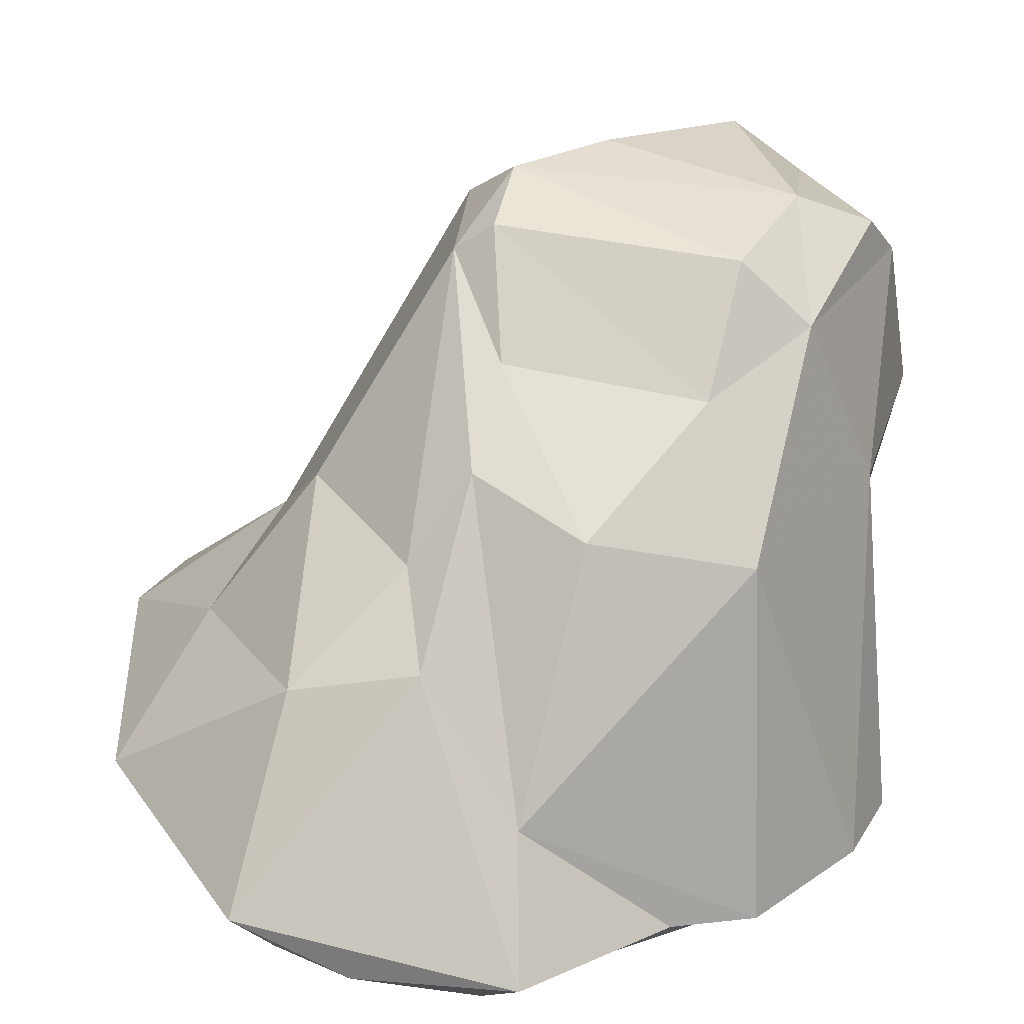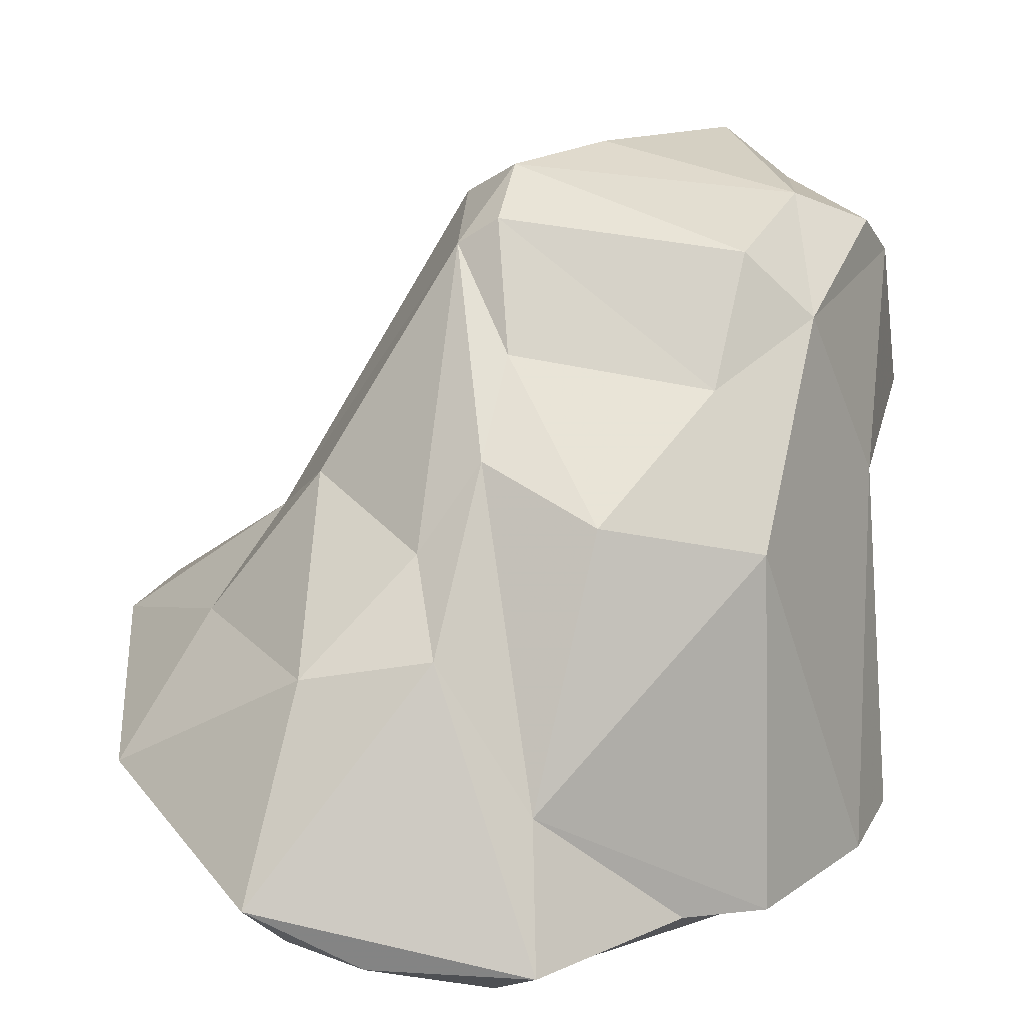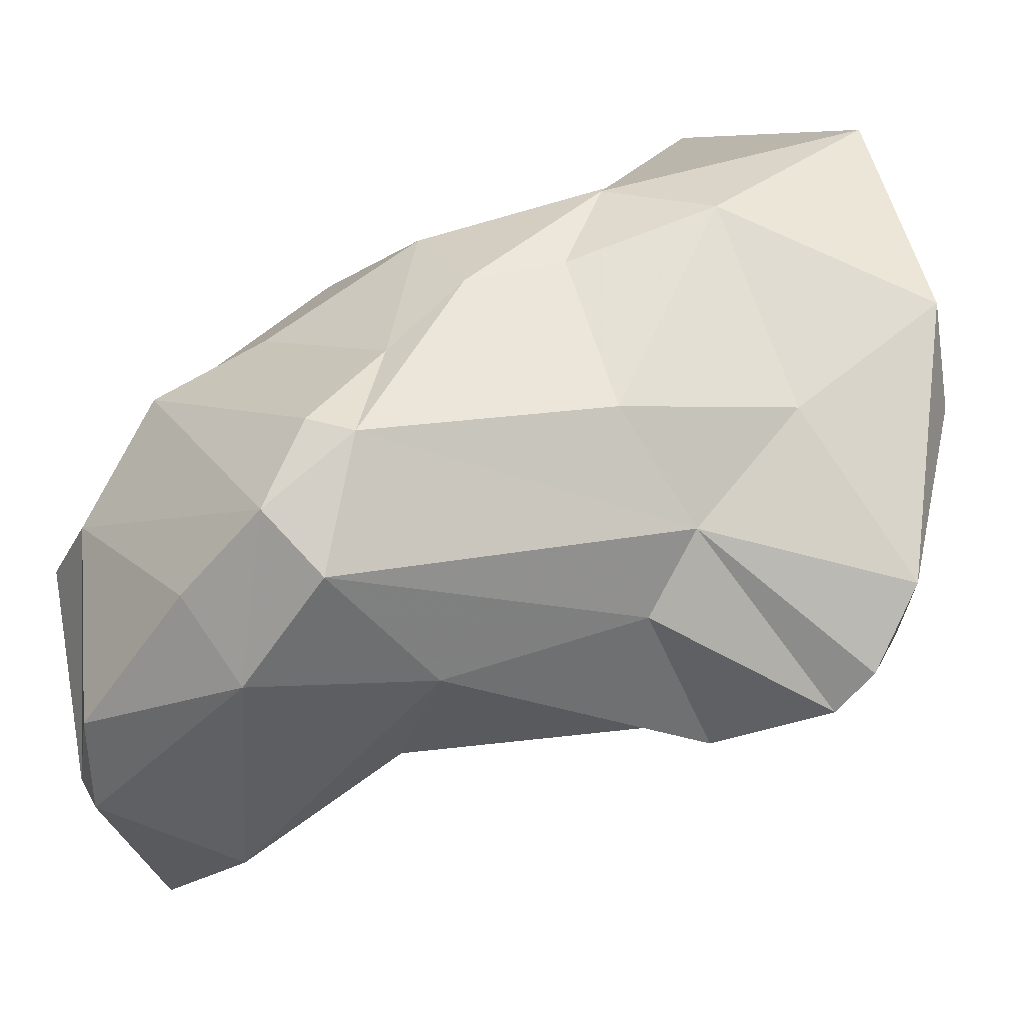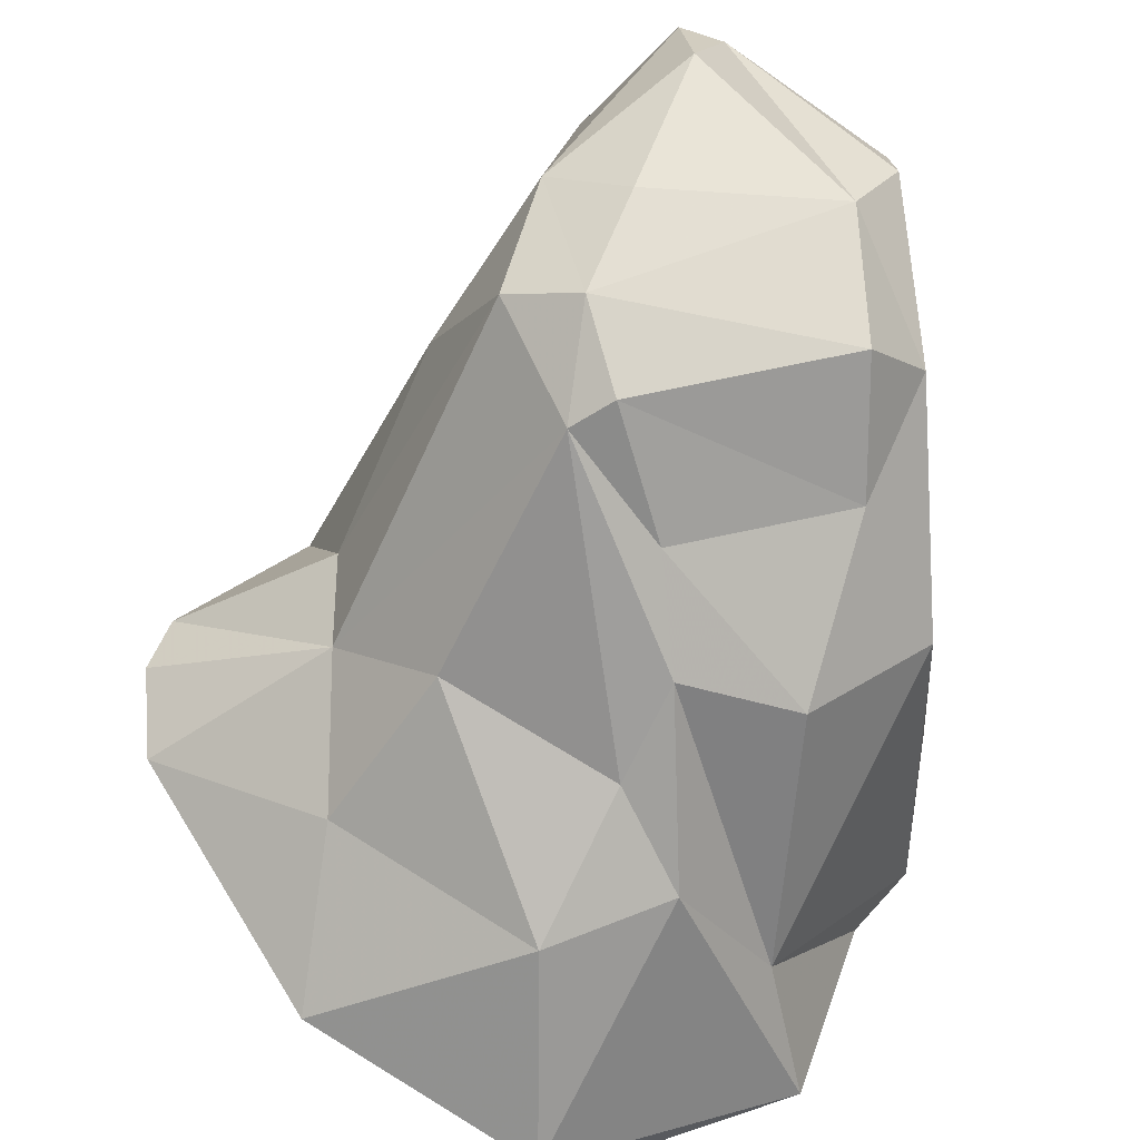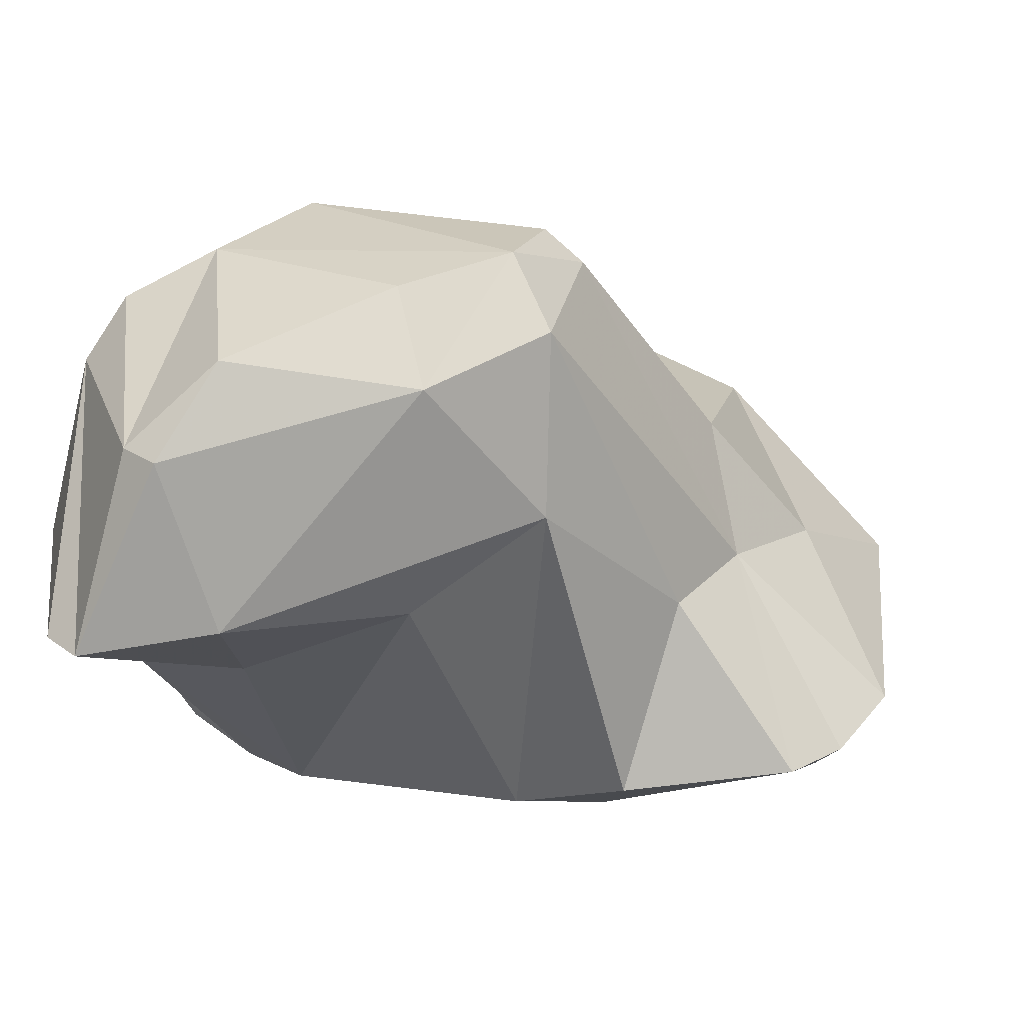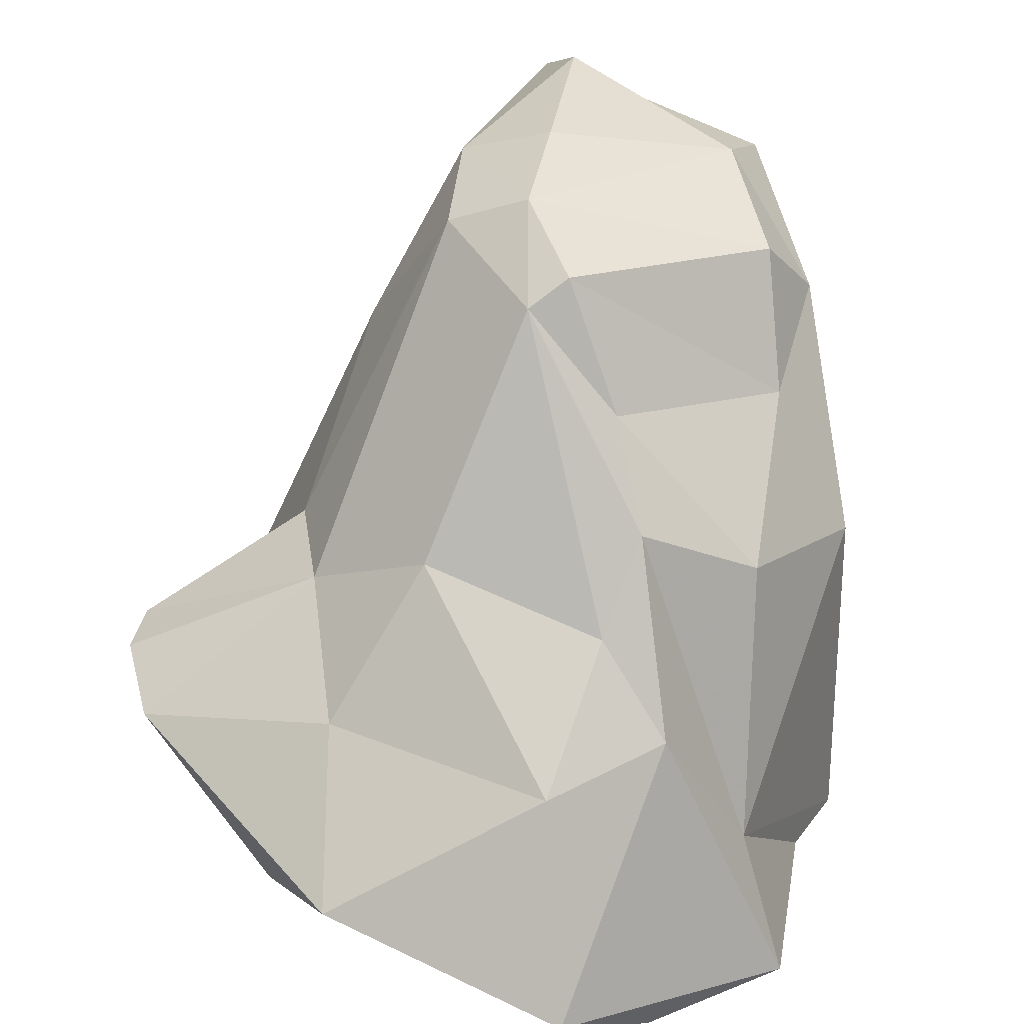
<metadata>
{"format":"obj","ext":"obj","renderer":"f3d","projection":"perspective","resolution":1024,"background":"white","views":[{"elev":13.8,"azim":-175.0,"up":"+Z"},{"elev":11.2,"azim":-177.2,"up":"+Z"},{"elev":3.9,"azim":39.6,"up":"+Y"},{"elev":47.2,"azim":153.7,"up":"+Z"},{"elev":51.1,"azim":13.3,"up":"+Z"},{"elev":31.1,"azim":144.3,"up":"+Z"}]}
</metadata>
<code>
v 305.1 279.9 120.7
v 305.6 282.3 124.6
v 306.2 285.7 119.1
v 307.6 280.9 111.8
v 306.4 287.9 109.4
v 307.9 288 123.4
v 305.6 285.6 109.9
v 306.3 283.7 125.5
v 306.7 275.5 122.4
v 307 281 116.2
v 308.1 278.5 126.3
v 309.1 288.5 108.1
v 309.3 280.5 111
v 307.8 285.1 108.7
v 314.7 294.3 112.1
v 307.5 277.9 118.9
v 309 291.3 108.9
v 307.7 274.9 122.8
v 309.7 288.4 125.1
v 310.8 276.1 123
v 320.4 289.2 109.6
v 310.6 277.7 119.3
v 308.3 285.1 126.3
v 309.2 291.4 118
v 309.1 277.9 126.7
v 310.7 282.6 109.8
v 313.3 292.6 118.8
v 311.1 279.4 112.1
v 310 280.3 127.8
v 314.6 279.1 121
v 310.4 289.9 121.8
v 313.3 283.7 127.6
v 314.6 295.8 108.6
v 311.1 292.4 109
v 315.6 285.9 127.1
v 315.7 294.2 107.8
v 316.1 291.4 120.2
v 315.6 289.7 122.6
v 318.7 295.4 108.7
v 315.9 288 125.9
v 314.5 281.5 126.7
v 317.1 293.9 115.8
v 316.9 287.8 125.2
v 320.7 294 108.8
v 317.2 279.2 113.3
v 317.4 281.5 122.7
v 317.7 291.9 118
v 319.5 280.1 112.8
v 316.9 284.3 126.3
v 321.6 295.6 110.1
v 320.5 288.3 119.4
v 320.7 282.9 118.4
v 321.8 285.2 117.9
v 320.4 293.4 115.2
v 324.8 282.3 113.3
v 320.1 279.2 114.9
v 325.3 288.1 111.7
v 323.4 288.2 115.7
v 325.4 290.9 112.4
v 324.3 280.5 115.3
v 325.4 281.6 115.2
v 326.3 283.9 114.7
g foo
f 13 7 14
f 13 4 7
f 14 7 5
f 14 5 12
f 17 12 5
f 26 13 14
f 12 17 34
f 21 14 12
f 28 13 48
f 48 13 26
f 26 14 21
f 12 34 36
f 21 12 36
f 45 28 48
f 36 34 33
f 39 36 33
f 21 36 44
f 44 36 39
f 48 26 21
f 50 39 33
f 44 39 50
f 56 45 48
f 57 21 44
f 55 48 21
f 55 21 57
f 44 50 59
f 48 60 56
f 57 44 59
f 60 48 55
f 61 60 55
f 61 55 62
f 62 57 59
f 62 55 57
f 7 4 3
f 7 3 5
f 17 5 24
f 16 10 13
f 4 13 10
f 17 24 15
f 34 17 15
f 16 13 28
f 22 16 28
f 33 34 15
f 28 30 22
f 45 30 28
f 33 15 42
f 33 42 50
f 56 46 45
f 50 42 54
f 46 56 52
f 52 56 60
f 60 53 52
f 53 60 61
f 54 59 50
f 53 61 62
f 53 62 58
f 54 58 59
f 58 62 59
f 10 9 1
f 1 4 10
f 4 1 3
f 5 3 24
f 16 9 10
f 16 18 9
f 18 16 22
f 20 18 22
f 27 15 24
f 20 22 30
f 20 30 46
f 37 15 27
f 15 37 42
f 30 45 46
f 42 37 47
f 42 47 54
f 52 49 46
f 47 51 54
f 52 53 49
f 51 43 53
f 51 53 58
f 51 58 54
f 2 1 9
f 3 1 2
f 3 2 6
f 24 3 6
f 2 18 11
f 2 9 18
f 24 6 31
f 18 25 11
f 24 31 27
f 25 18 20
f 46 41 20
f 41 25 20
f 27 31 38
f 27 38 37
f 38 40 43
f 37 38 43
f 37 43 47
f 41 46 49
f 53 43 49
f 43 51 47
f 6 2 8
f 8 2 11
f 8 11 23
f 6 23 19
f 6 8 23
f 11 25 29
f 23 11 29
f 19 31 6
f 23 29 32
f 19 23 35
f 19 35 40
f 31 19 40
f 29 25 41
f 23 32 35
f 32 29 41
f 38 31 40
f 32 41 35
f 35 41 49
f 35 49 43
f 35 43 40
g

</code>
